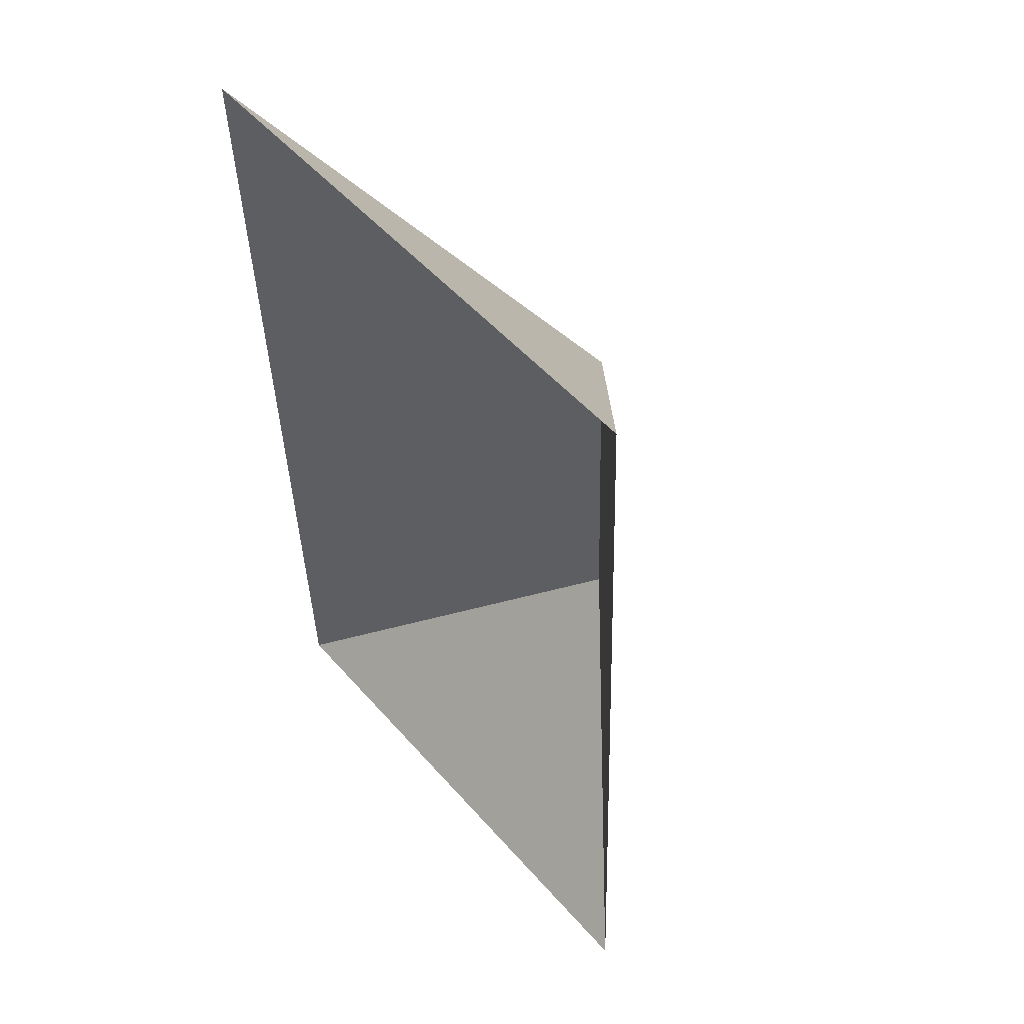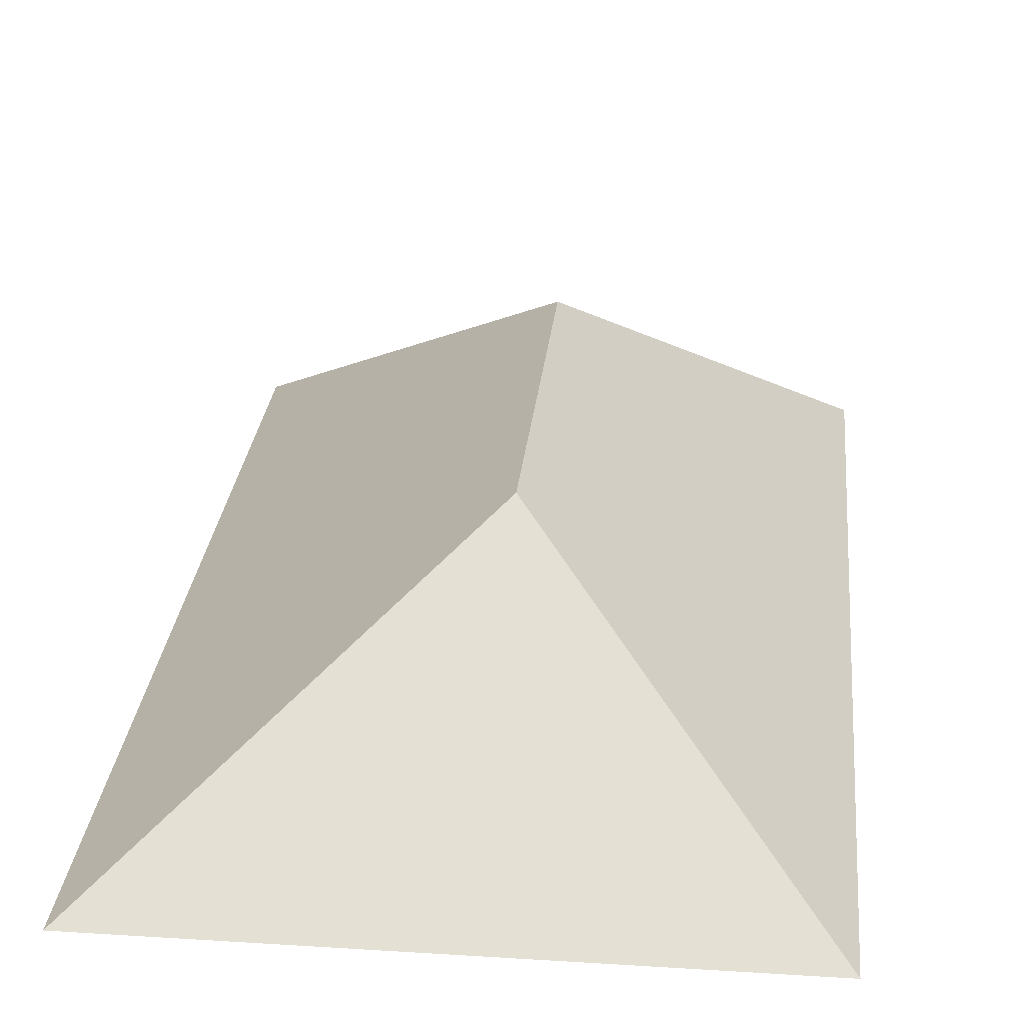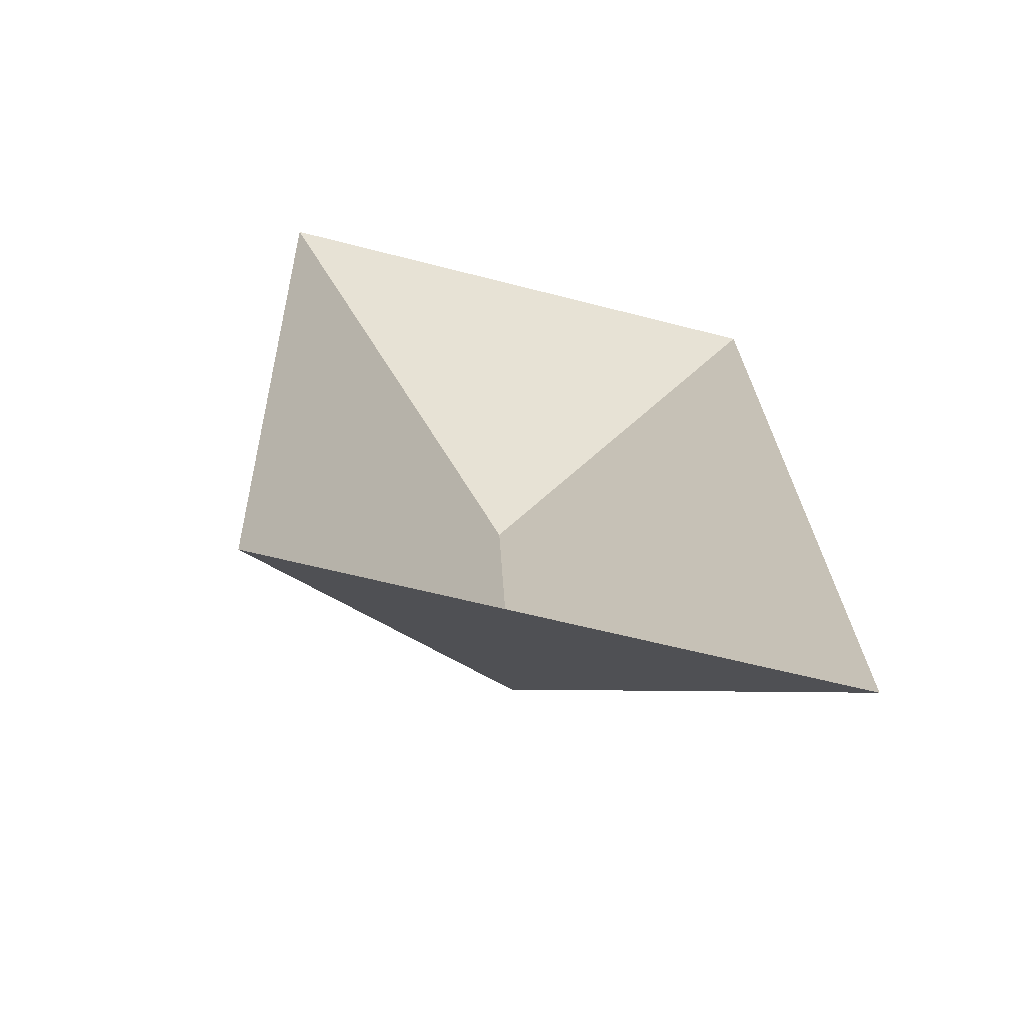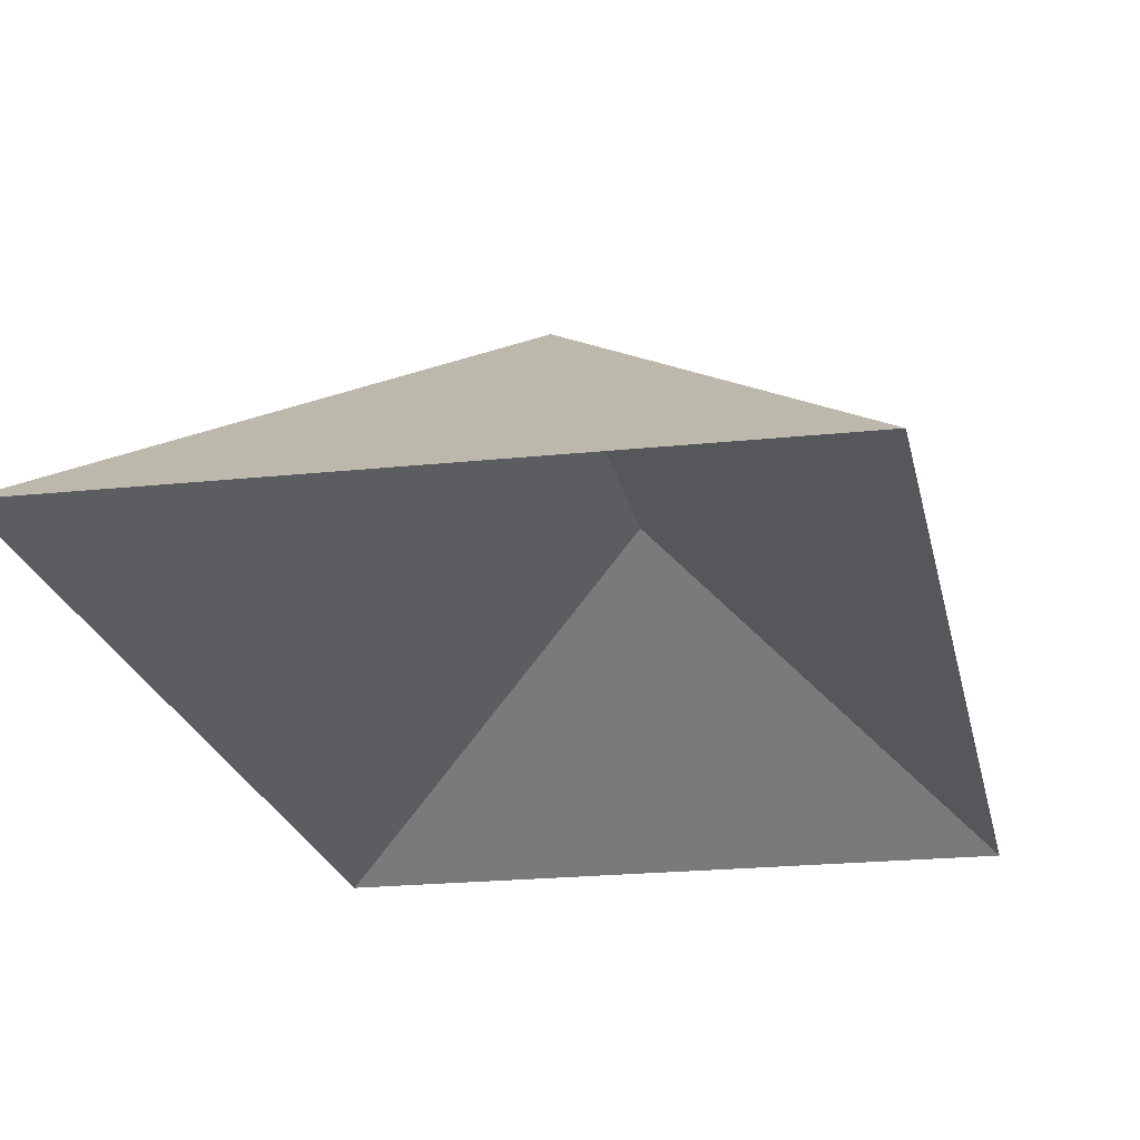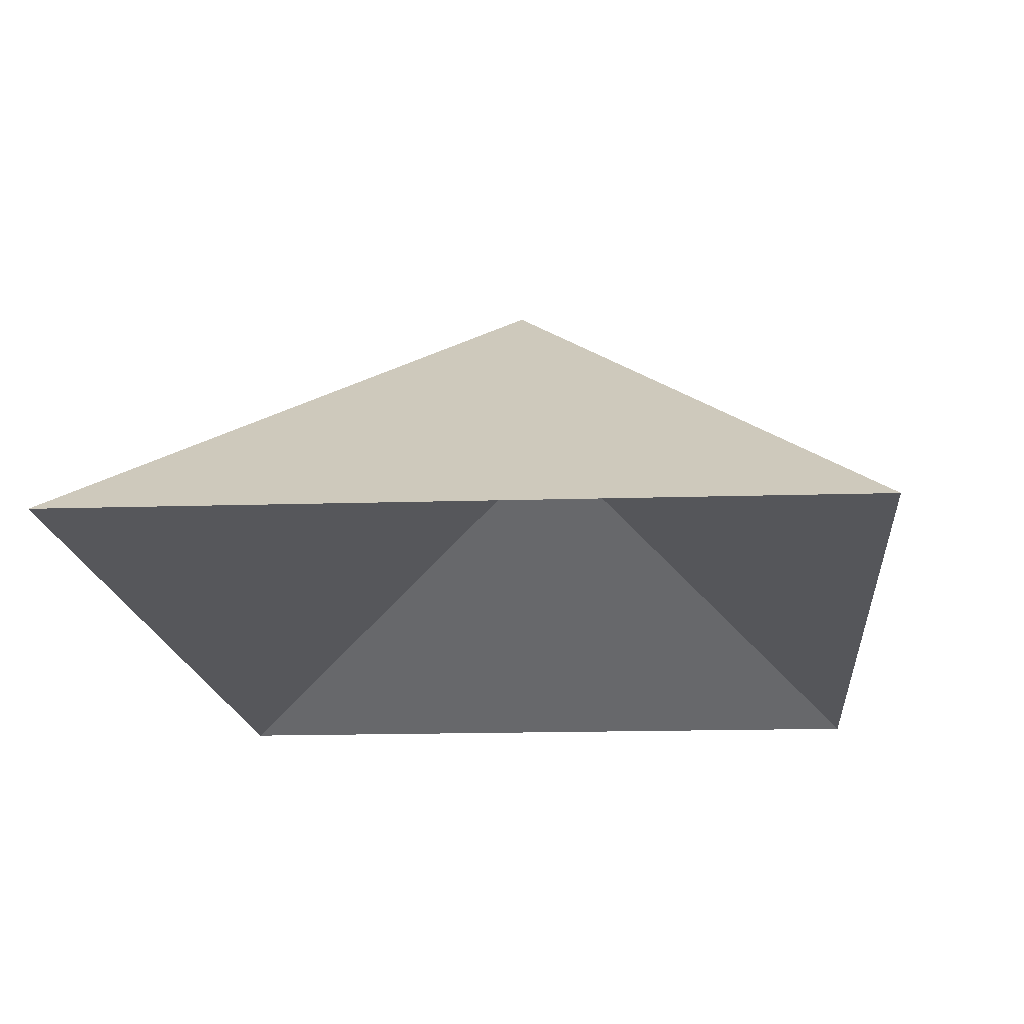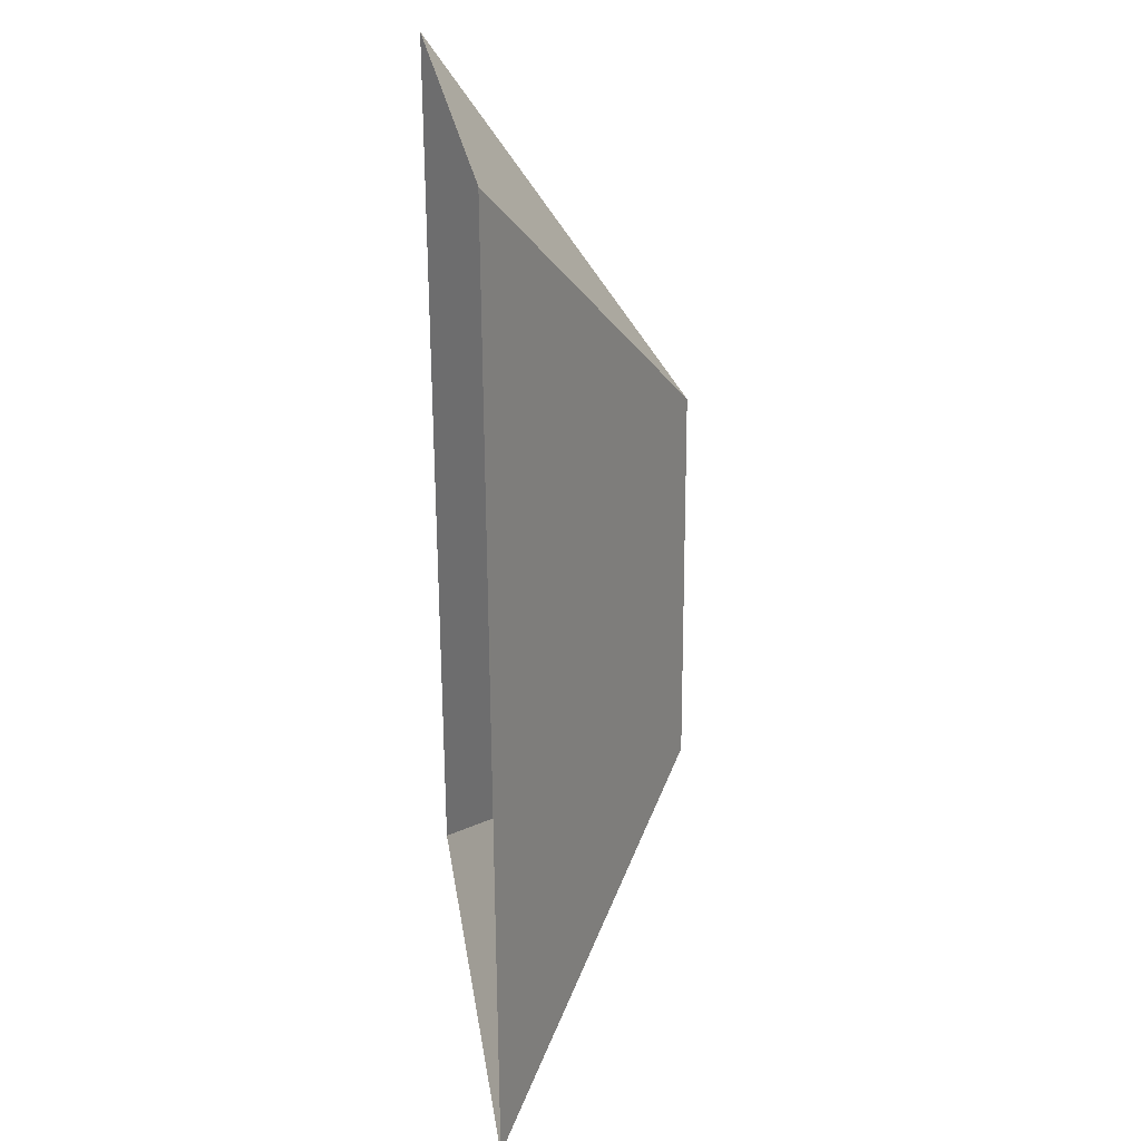
<metadata>
{"format":"obj","ext":"obj","renderer":"f3d","projection":"perspective","resolution":1024,"background":"white","views":[{"elev":53.4,"azim":50.6,"up":"+Z"},{"elev":27.0,"azim":3.3,"up":"+Y"},{"elev":-66.4,"azim":-15.1,"up":"+Z"},{"elev":-20.9,"azim":8.6,"up":"+Y"},{"elev":-14.0,"azim":1.9,"up":"+Y"},{"elev":27.4,"azim":82.1,"up":"+Z"}]}
</metadata>
<code>
o CG10_500_042065_0005_roof
v 10.08 75 -22.93
v 22.28 75 -323.4
v 112.7 145 -111.3
v 117.6 145 -232.3
v 194.3 75 -15.47
v 206.5 75 -315.9
v 10.08 0 -22.93
v 22.28 0 -323.4
v 206.5 0 -315.9
v 194.3 0 -15.47
f 1 3 5
f 5 3 4 6
f 6 4 2
f 2 4 3 1

</code>
